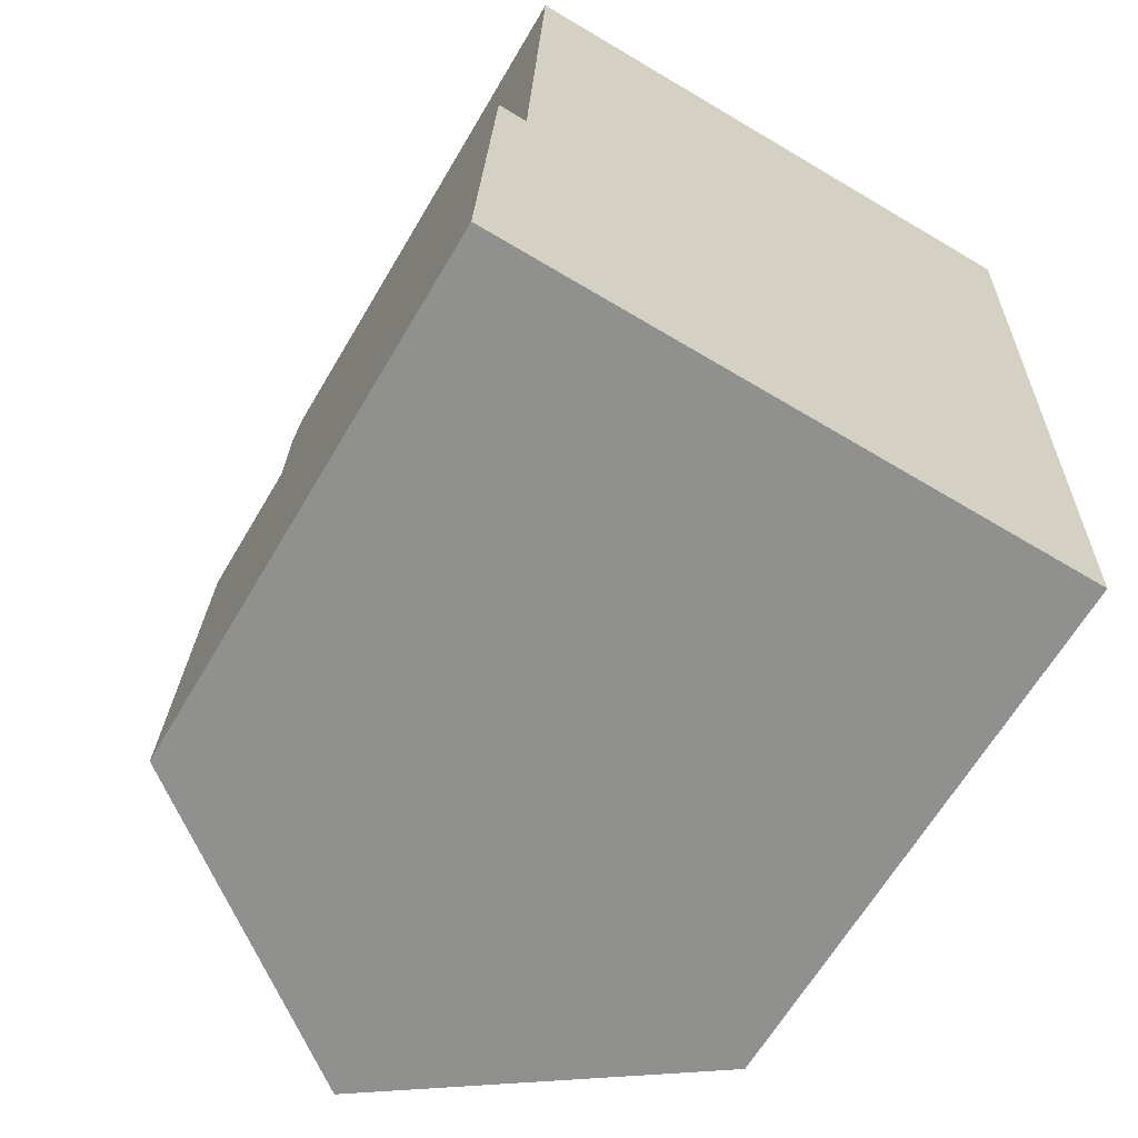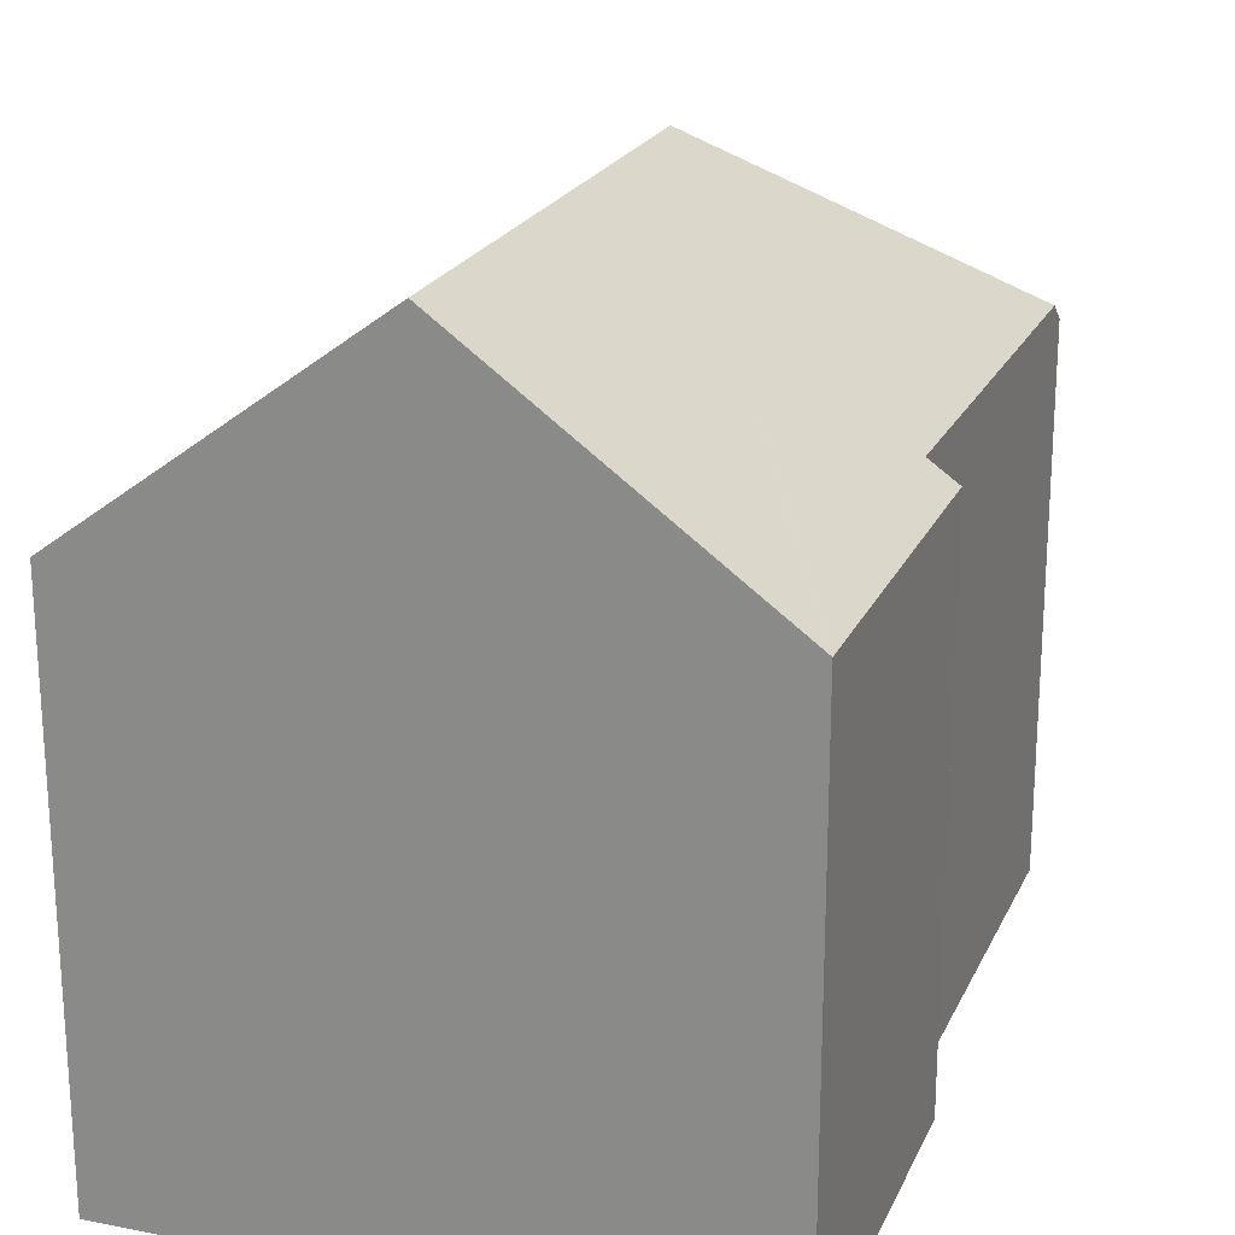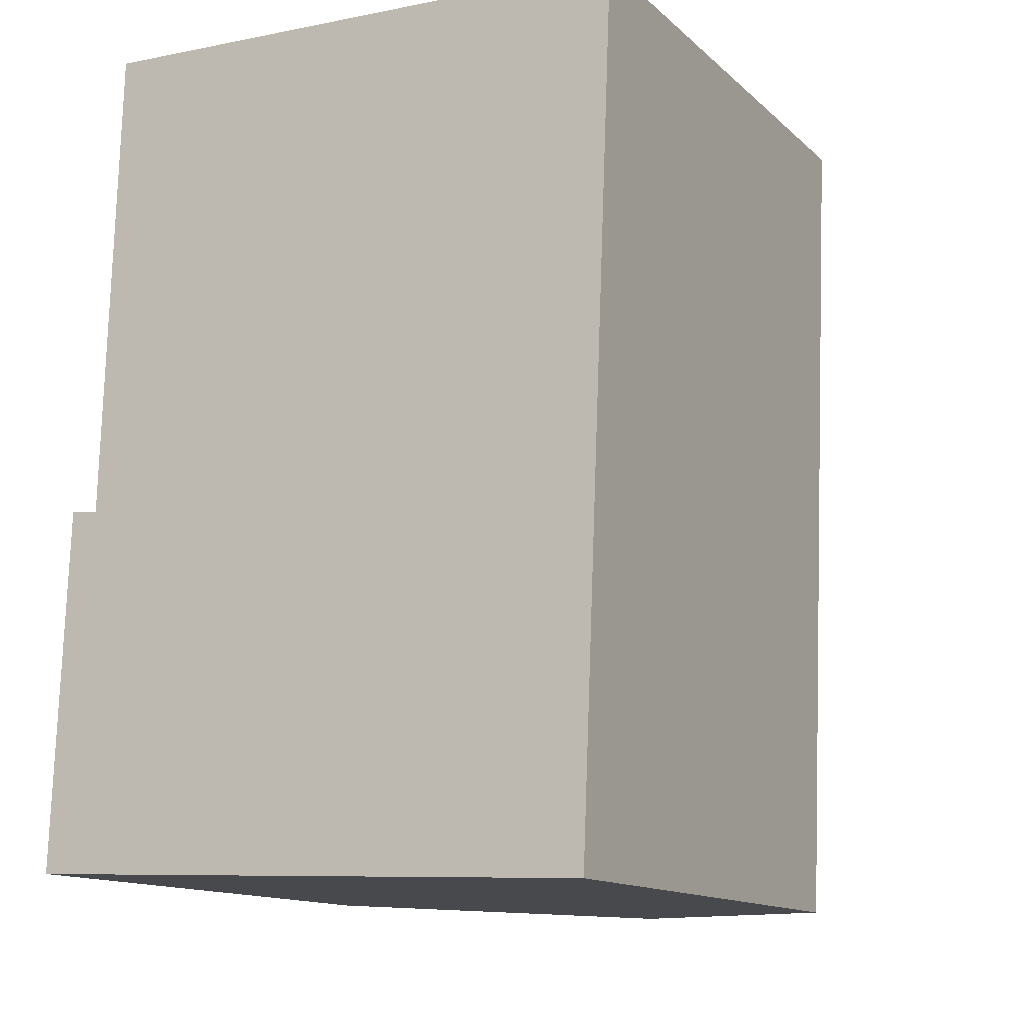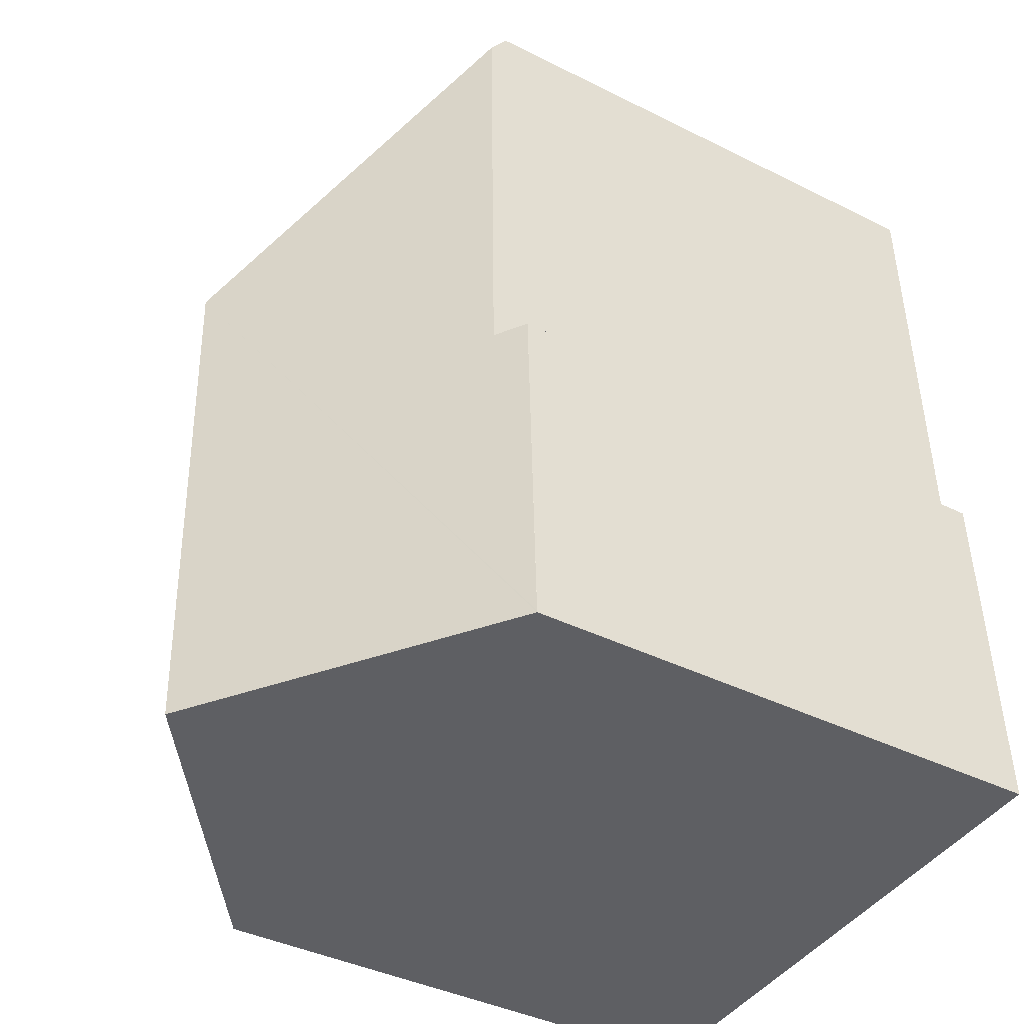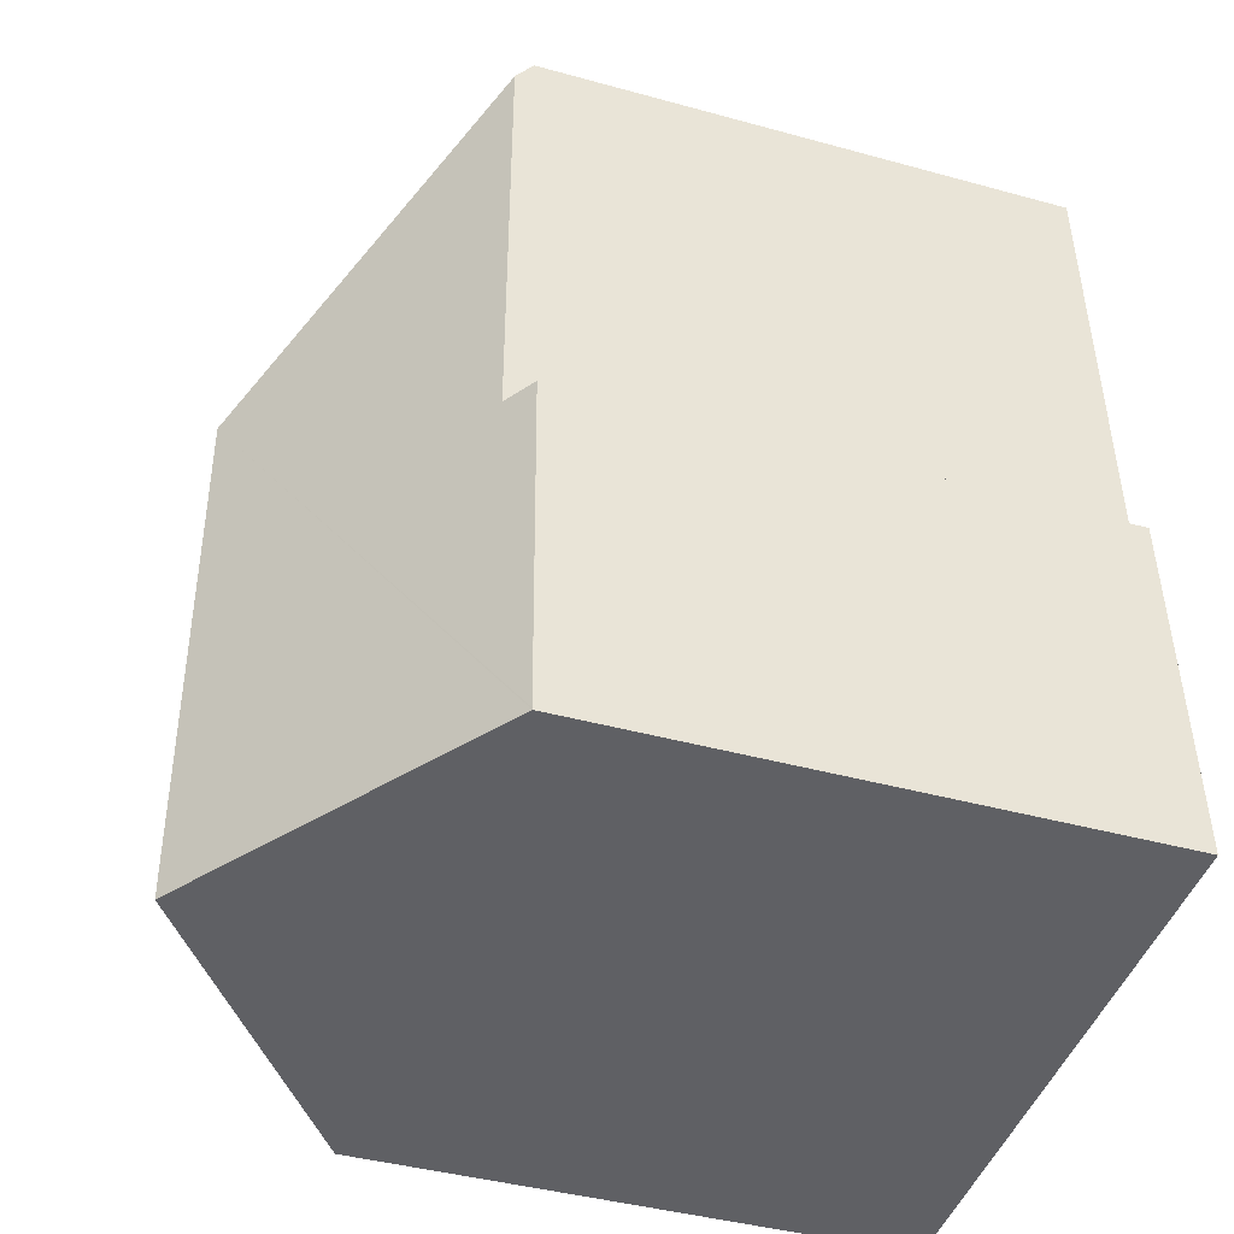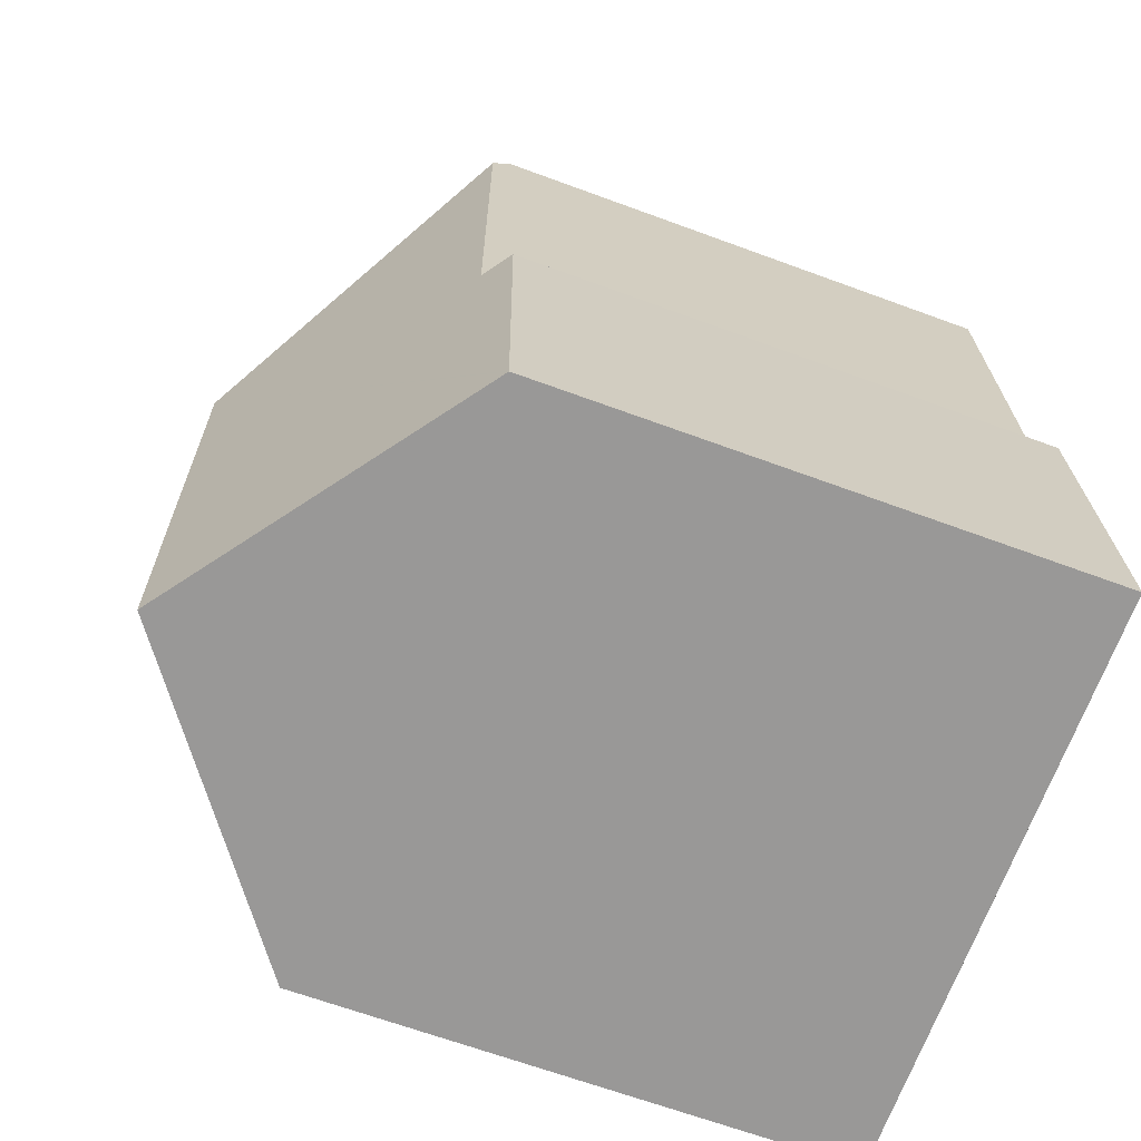
<metadata>
{"format":"obj","ext":"obj","renderer":"f3d","projection":"perspective","resolution":1024,"background":"white","views":[{"elev":-64.6,"azim":-30.5,"up":"+Z"},{"elev":21.5,"azim":-158.5,"up":"+Y"},{"elev":-13.3,"azim":28.5,"up":"+Z"},{"elev":-39.9,"azim":-121.7,"up":"+Z"},{"elev":-42.4,"azim":-108.2,"up":"+Z"},{"elev":-66.3,"azim":-110.3,"up":"+Z"}]}
</metadata>
<code>
v  0.261 10.32 6.817
v  0.799 10.71 6.767
v  0.002 10.33 0.037
v  5.936 14.38 10.07
v  1.065 10.65 15.36
v  11.73 10.28 15.41
v  1.08 10.3 15.84
v  11.73 10.29 15.4
v  11.51 10.29 10.02
v  11.09 10.29 -0.475
v  5.519 14.38 -0.237
v  0 10.33 6.325e-16
v  11.09 2.909e-17 -0.475
v  0 0 0
v  5.519 1.451e-17 -0.237
v  0.261 -4.174e-16 6.817
v  0.002 -2.266e-18 0.037
v  0.799 -4.144e-16 6.767
v  1.08 -9.701e-16 15.84
v  1.065 -9.407e-16 15.36
v  11.73 -9.439e-16 15.41
v  11.51 -6.134e-16 10.02
v  11.73 -9.429e-16 15.4
g defaultobject
f 1 2 3
f 4 3 2
f 5 4 2
f 6 5 7
f 5 6 4
f 4 6 8
f 9 4 8
f 4 9 10
f 4 10 11
f 4 11 12
f 4 12 3
f 10 12 11
f 12 10 13
f 12 13 14
f 14 13 15
f 12 1 3
f 1 12 14
f 1 14 16
f 16 14 17
f 18 5 2
f 5 18 7
f 7 18 19
f 19 18 20
f 1 18 2
f 18 1 16
f 19 6 7
f 6 19 21
f 9 13 10
f 13 9 8
f 13 8 22
f 22 8 23
f 6 23 8
f 23 6 21
f 17 18 16
f 18 17 13
f 13 17 15
f 15 17 14
f 19 23 21
f 23 19 22
f 22 19 20
f 22 20 18
f 22 18 13

</code>
